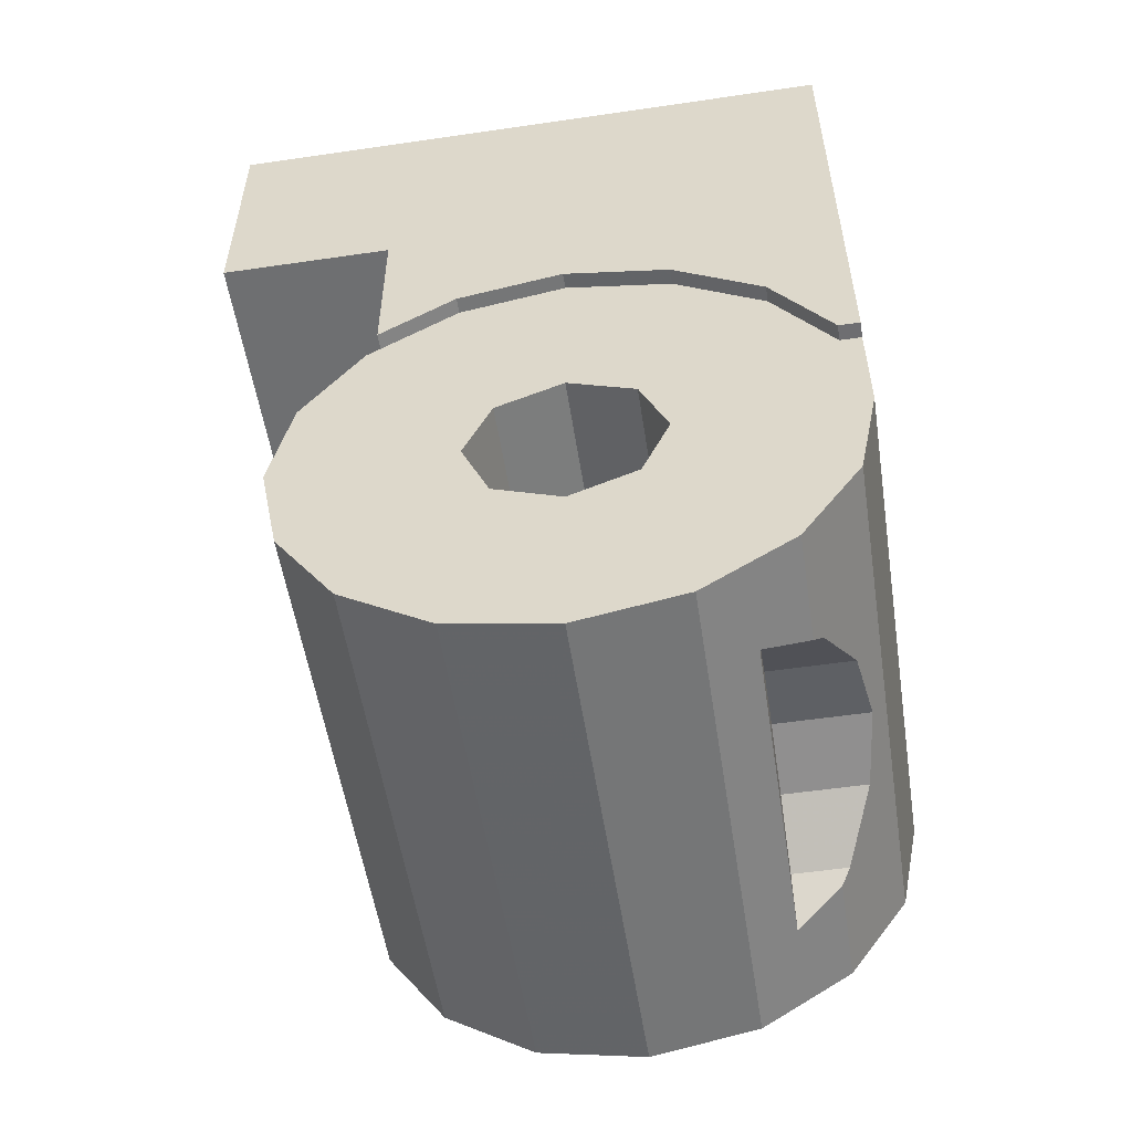
<metadata>
{"format":"obj","ext":"obj","renderer":"f3d","projection":"perspective","resolution":1024,"background":"white","views":[{"elev":-54.5,"azim":-81.2,"up":"+Y"}]}
</metadata>
<code>
v 0.1 0.15 0.15
v 0.1 0.1061 0.1061
v 0.1 0.15 0
v 0.1 0.15 0.15
v 0.1 0 0.15
v 0.1 0.1061 0.1061
v 0.1 -0.15 0.15
v 0.1 -0.1061 0.1061
v 0.1 0 0.15
v 0.1 -0.15 0.15
v 0.1 -0.15 0
v 0.1 -0.1061 0.1061
v 0.1 -0.15 -0.15
v 0.1 -0.1061 -0.1061
v 0.1 -0.15 0
v 0.1 -0.15 -0.15
v 0.1 0 -0.15
v 0.1 -0.1061 -0.1061
v 0.1 0.15 -0.15
v 0.1 0.1061 -0.1061
v 0.1 0 -0.15
v 0.1 0.15 -0.15
v 0.1 0.15 0
v 0.1 0.1061 -0.1061
v 0.1 0.1061 0.1061
v 0.1 0.15 0
v 0.3625 0.15 0
v 0.3625 0.1061 0.1061
v 0.1 0 0.15
v 0.1 0.1061 0.1061
v 0.3625 0.1061 0.1061
v 0.3625 0 0.15
v 0.1 -0.1061 0.1061
v 0.1 0 0.15
v 0.3625 0 0.15
v 0.3625 -0.1061 0.1061
v 0.1 -0.15 0
v 0.1 -0.1061 0.1061
v 0.3625 -0.1061 0.1061
v 0.3625 -0.15 0
v 0.1 -0.1061 -0.1061
v 0.1 -0.15 0
v 0.3625 -0.15 0
v 0.3625 -0.1061 -0.1061
v 0.1 0 -0.15
v 0.1 -0.1061 -0.1061
v 0.3625 -0.1061 -0.1061
v 0.3625 0 -0.15
v 0.1 0.1061 -0.1061
v 0.1 0 -0.15
v 0.3625 0 -0.15
v 0.3625 0.1061 -0.1061
v 0.1 0.15 0
v 0.1 0.1061 -0.1061
v 0.3625 0.1061 -0.1061
v 0.3625 0.15 0
v 0.8 0.8 0.2375
v 0.7121 0.7121 0.2375
v 0.5 0.8 0.2375
v 0.8 0.8 0.2375
v 0.8 0.5 0.2375
v 0.7121 0.7121 0.2375
v 0.8 0.2 0.2375
v 0.7121 0.2879 0.2375
v 0.8 0.5 0.2375
v 0.8 0.2 0.2375
v 0.5 0.2 0.2375
v 0.7121 0.2879 0.2375
v 0.2 0.2 0.2375
v 0.2879 0.2879 0.2375
v 0.5 0.2 0.2375
v 0.2 0.2 0.2375
v 0.2 0.5 0.2375
v 0.2879 0.2879 0.2375
v 0.2 0.8 0.2375
v 0.2879 0.7121 0.2375
v 0.2 0.5 0.2375
v 0.2 0.8 0.2375
v 0.5 0.8 0.2375
v 0.2879 0.7121 0.2375
v 0.7121 0.7121 0.2375
v 0.5 0.8 0.2375
v 0.5 0.8 0.4375
v 0.7121 0.7121 0.4375
v 0.8 0.5 0.2375
v 0.7121 0.7121 0.2375
v 0.7121 0.7121 0.4375
v 0.8 0.5 0.4375
v 0.7121 0.2879 0.2375
v 0.8 0.5 0.2375
v 0.8 0.5 0.4375
v 0.7121 0.2879 0.4375
v 0.5 0.2 0.2375
v 0.7121 0.2879 0.2375
v 0.7121 0.2879 0.4375
v 0.5 0.2 0.4375
v 0.2879 0.2879 0.2375
v 0.5 0.2 0.2375
v 0.5 0.2 0.4375
v 0.2879 0.2879 0.4375
v 0.2 0.5 0.2375
v 0.2879 0.2879 0.2375
v 0.2879 0.2879 0.4375
v 0.2 0.5 0.4375
v 0.2879 0.7121 0.2375
v 0.2 0.5 0.2375
v 0.2 0.5 0.4375
v 0.2879 0.7121 0.4375
v 0.5 0.8 0.2375
v 0.2879 0.7121 0.2375
v 0.2879 0.7121 0.4375
v 0.5 0.8 0.4375
v 0.8 0.8 0.4375
v 0.7121 0.7121 0.4375
v 0.5 0.8 0.4375
v 0.8 0.8 0.4375
v 0.8 0.5 0.4375
v 0.7121 0.7121 0.4375
v 0.8 0.2 0.4375
v 0.7121 0.2879 0.4375
v 0.8 0.5 0.4375
v 0.8 0.2 0.4375
v 0.5 0.2 0.4375
v 0.7121 0.2879 0.4375
v 0.2 0.2 0.4375
v 0.2879 0.2879 0.4375
v 0.5 0.2 0.4375
v 0.2 0.2 0.4375
v 0.2 0.5 0.4375
v 0.2879 0.2879 0.4375
v 0.2 0.8 0.4375
v 0.2879 0.7121 0.4375
v 0.2 0.5 0.4375
v 0.2 0.8 0.4375
v 0.5 0.8 0.4375
v 0.2879 0.7121 0.4375
v 0.2 0.725 -0.2125
v 0.2 0.15 -0.2125
v 0.3625 0.15 -0.2125
v 0.3625 0.725 -0.2125
v 0.075 0.1674 0.4042
v 0.1 0.1674 0.4042
v 0.1 0.1673 0.4375
v 0.075 0.1673 0.4375
v 0.8 1 -0.3625
v 0.2 1 -0.3625
v 0.2 0.725 -0.3625
v 0.8 0.725 -0.3625
v 0.919 0 0.4375
v 0.1 0 0.4375
v 0.1 -0.1674 0.4042
v 0.9117 -0.1674 0.4042
v 0.1 0.324 -0.2875
v 0.1 0.15 -0.15
v 0.1 0.4042 -0.1674
v 0.2 0.5 0.4375
v 0.075 1 0.4375
v 0.075 0.1673 0.4375
v 0.1 0.1673 0.4375
v 0.2 0.15 -0.2125
v 0.2 0.725 -0.2125
v 0.2 0.5 0.2375
v 0.2 0.25 -0.0125
v 0.2 0 0.2375
v 0.2 0.25 -0.0125
v 0.2 0.5 0.2375
v 0.2 0.725 -0.2125
v 0.2 0.8 0.2375
v 0.2 0.5 0.2375
v 0.8 0.725 -0.2125
v 0.8 0.725 -0.3625
v 0.5875 0.725 -0.2375
v 0.5875 0.725 -0.2125
v 0.2 0.725 -0.3625
v 0.3625 0.725 -0.2375
v 0.5875 0.725 -0.2375
v 0.8 0.725 -0.3625
v 0.2 0.725 -0.2125
v 0.3625 0.725 -0.2125
v 0.3625 0.725 -0.2375
v 0.2 0.725 -0.3625
v 0.8 -0.1206 -0.2125
v 0.8 0.2 0.2375
v 0.8 0.5 0.2375
v 0.8 0.725 -0.2125
v 0.2 1 -0.3625
v 0.2 1 0.2375
v 0.2 0.725 -0.2125
v 0.2 0.725 -0.3625
v 0.2 0.725 -0.2125
v 0.2 1 0.2375
v 0.2 0.8 0.2375
v 0.8 0.8 0.2375
v 0.8 1 0.2375
v 0.8 1 -0.3625
v 0.8 0.5 0.2375
v 0.8 0.8 0.2375
v 0.8 0.725 -0.2125
v 0.8 0.8 0.2375
v 0.8 1 -0.3625
v 0.8 0.725 -0.3625
v 0.8 0.725 -0.2125
v 0.5 0.8 0.2375
v 0.2 0.8 0.2375
v 0.2 1 0.2375
v 0.8 1 0.2375
v 0.075 0.6 -0.2875
v 0.075 0.4042 -0.1674
v 0.075 0.4375 0
v 0.075 0.4042 -0.1674
v 0.075 0.6 -0.2875
v 0.075 0.324 -0.2875
v 0.1 0.4042 -0.1674
v 0.1 0.4375 0
v 0.075 0.4375 0
v 0.075 0.4042 -0.1674
v 0.075 0.4042 -0.1674
v 0.075 0.324 -0.2875
v 0.1 0.324 -0.2875
v 0.1 0.4042 -0.1674
v 0.1 0.4375 0
v 0.1 0.4042 0.1674
v 0.075 0.4042 0.1674
v 0.075 0.4375 0
v 0.1 0.4042 0.1674
v 0.1 0.3094 0.3094
v 0.075 0.3094 0.3094
v 0.075 0.4042 0.1674
v 0.1 0.3094 0.3094
v 0.1 0.1674 0.4042
v 0.075 0.1674 0.4042
v 0.075 0.3094 0.3094
v 0.3625 -0.1625 0.1938
v 0.3625 -0.075 0.2375
v 0.8 -0.075 0.2375
v 0.8 -0.1625 0.1938
v 0.8 -0.25 0.1
v 0.3625 -0.25 0.1
v 0.3625 -0.1625 0.1938
v 0.8 -0.1625 0.1938
v 0.8 -0.275 -0.0125
v 0.3625 -0.275 -0.0125
v 0.3625 -0.25 0.1
v 0.8 -0.25 0.1
v 0.8 -0.275 -0.0125
v 0.8 -0.25 0.1
v 0.8 -0.2018 -0.1893
v 0.8 -0.256 -0.1081
v 0.8 -0.2018 -0.1893
v 0.8 -0.25 0.1
v 0.8 -0.1625 0.1938
v 0.8 -0.1206 -0.2125
v 0.8 -0.2018 -0.1893
v 0.8 -0.1625 0.1938
v 0.8 -0.075 0.2375
v 0.8 -0.1206 -0.2125
v 0.8 -0.075 0.2375
v 0.8 0.2 0.2375
v 0.5875 0.725 -0.2125
v 0.5875 -0.1206 -0.2125
v 0.8 -0.1206 -0.2125
v 0.8 0.725 -0.2125
v 0.3625 -0.2018 -0.1893
v 0.5875 -0.2018 -0.1893
v 0.5875 -0.1206 -0.2375
v 0.3625 -0.1206 -0.2375
v 0.5875 -0.1206 -0.2125
v 0.5875 -0.1206 -0.2375
v 0.5875 -0.2018 -0.1893
v 0.8 -0.1206 -0.2125
v 0.5875 -0.1206 -0.2125
v 0.5875 -0.2018 -0.1893
v 0.8 -0.2018 -0.1893
v 0.8 -0.2018 -0.1893
v 0.5875 -0.2018 -0.1893
v 0.3625 -0.256 -0.1081
v 0.8 -0.256 -0.1081
v 0.5875 -0.2018 -0.1893
v 0.3625 -0.2018 -0.1893
v 0.3625 -0.256 -0.1081
v 0.3625 -0.275 -0.0125
v 0.8 -0.275 -0.0125
v 0.8 -0.256 -0.1081
v 0.3625 -0.256 -0.1081
v 0.9625 1 -0.5625
v 0.075 1 -0.5625
v 0.2 1 -0.3625
v 0.8 1 -0.3625
v 0.1 -0.4375 0
v 0.1 -0.4042 -0.1674
v 0.9014 -0.4042 -0.1674
v 0.9 -0.4375 0
v 0.9056 -0.3094 -0.3094
v 0.9014 -0.4042 -0.1674
v 0.1 -0.4042 -0.1674
v 0.1 -0.3094 -0.3094
v 0.9 -0.4375 0
v 0.9014 -0.4042 0.1674
v 0.1 -0.4042 0.1674
v 0.1 -0.4375 0
v 0.075 1 0.4375
v 0.075 0.6 -0.2875
v 0.075 0.4375 0
v 0.075 0.4042 0.1674
v 0.075 1 0.4375
v 0.075 1 -0.5625
v 0.075 0.6 -0.5625
v 0.075 0.6 -0.2875
v 0.075 1 0.4375
v 0.075 0.3094 0.3094
v 0.075 0.1674 0.4042
v 0.075 0.1673 0.4375
v 0.075 1 0.4375
v 0.075 0.4042 0.1674
v 0.075 0.3094 0.3094
v 0.8 1 -0.3625
v 0.8 1 0.2375
v 0.9625 1 0.4375
v 0.9625 1 -0.5625
v 0.075 1 -0.5625
v 0.075 1 0.4375
v 0.2 1 0.2375
v 0.2 1 -0.3625
v 0.075 1 0.4375
v 0.9625 1 0.4375
v 0.8 1 0.2375
v 0.2 1 0.2375
v 0.2 0.5 0.4375
v 0.2 0.8 0.4375
v 0.075 1 0.4375
v 0.9625 1 0.4375
v 0.8 0.8 0.4375
v 0.8 0.5 0.4375
v 0.1 0 0.15
v 0.1 -0.15 0.15
v 0.1 -0.1674 0.4042
v 0.1 0 0.4375
v 0.1 0 0.4375
v 0.1 0.1673 0.4375
v 0.1 0.1674 0.4042
v 0.1 0 0.15
v 0.1 0 0.4375
v 0.1 0.1674 0.4042
v 0.1 0.15 0.15
v 0.1 0.15 0.15
v 0.1 0.1674 0.4042
v 0.1 0.3094 0.3094
v 0.1 0.4042 0.1674
v 0.1 0.15 0.15
v 0.1 0.4042 0.1674
v 0.1 0.4375 0
v 0.1 0.15 0
v 0.1 -0.3094 0.3094
v 0.1 -0.1674 0.4042
v 0.1 -0.15 0.15
v 0.1 -0.4042 0.1674
v 0.1 -0.4042 0.1674
v 0.1 -0.15 0.15
v 0.1 -0.15 0
v 0.1 -0.4375 0
v 0.1 -0.4042 -0.1674
v 0.1 -0.4375 0
v 0.1 -0.15 0
v 0.1 -0.15 -0.15
v 0.1 -0.3094 -0.3094
v 0.1 -0.4042 -0.1674
v 0.1 -0.15 -0.15
v 0.1 -0.1674 -0.4042
v 0.1 0 -0.4375
v 0.1 -0.1674 -0.4042
v 0.1 -0.15 -0.15
v 0.1 0 -0.15
v 0.1 0.1674 -0.4042
v 0.1 0 -0.4375
v 0.1 0 -0.15
v 0.1 0.15 -0.15
v 0.1 0.15 -0.15
v 0.1 0.15 0
v 0.1 0.4375 0
v 0.1 0.4042 -0.1674
v 0.1 0.3094 -0.3094
v 0.1 0.1674 -0.4042
v 0.1 0.15 -0.15
v 0.1 0.324 -0.2875
v 0.8 0.8 0.2375
v 0.5 0.8 0.2375
v 0.8 1 0.2375
v 0.3625 -0.256 -0.1081
v 0.3625 -0.2018 -0.1893
v 0.3625 -0.1061 -0.1061
v 0.3625 -0.1386 -0.0574
v 0.3625 -0.1386 -0.0574
v 0.3625 -0.15 0
v 0.3625 -0.275 -0.0125
v 0.3625 -0.256 -0.1081
v 0.3625 -0.1625 0.1938
v 0.3625 -0.25 0.1
v 0.3625 -0.1386 0.0574
v 0.3625 -0.1061 0.1061
v 0.3625 -0.15 0
v 0.3625 -0.1386 0.0574
v 0.3625 -0.25 0.1
v 0.3625 -0.275 -0.0125
v 0.3625 -0.0574 0.1386
v 0.3625 -0.075 0.2375
v 0.3625 -0.1625 0.1938
v 0.3625 -0.1061 0.1061
v 0.3625 0 0.15
v 0.3625 0 0.2375
v 0.3625 -0.075 0.2375
v 0.3625 -0.0574 0.1386
v 0.5 0.2 0.4375
v 0.2 0.2 0.4375
v 0.1 0 0.4375
v 0.8 0.2 0.4375
v 0.5 0.2 0.4375
v 0.1 0 0.4375
v 0.919 0 0.4375
v 0.8 0.8 0.4375
v 0.9625 1 0.4375
v 0.075 1 0.4375
v 0.5 0.8 0.4375
v 0.2 0.8 0.4375
v 0.5 0.8 0.4375
v 0.075 1 0.4375
v 0.9625 1 0.4375
v 0.8 0.5 0.4375
v 0.8 0.2 0.4375
v 0.919 0 0.4375
v 0.1 0.1673 0.4375
v 0.1 0 0.4375
v 0.2 0.2 0.4375
v 0.2 0.5 0.4375
v 0.1 -0.3094 0.3094
v 0.1 -0.4042 0.1674
v 0.2414 -0.3573 0.2375
v 0.2735 -0.3094 0.3094
v 0.7586 -0.3574 0.2375
v 0.9014 -0.4042 0.1674
v 0.9056 -0.3094 0.3094
v 0.7265 -0.3094 0.3094
v 0.9014 -0.4042 0.1674
v 0.7586 -0.3574 0.2375
v 0.2414 -0.3573 0.2375
v 0.1 -0.4042 0.1674
v 0.5 -0.2 0.2375
v 0.3852 -0.2228 0.2375
v 0.6148 -0.2228 0.2375
v 0.7121 -0.2879 0.2375
v 0.6148 -0.2228 0.2375
v 0.3852 -0.2228 0.2375
v 0.2879 -0.2879 0.2375
v 0.7586 -0.3574 0.2375
v 0.7121 -0.2879 0.2375
v 0.2879 -0.2879 0.2375
v 0.2414 -0.3573 0.2375
v 0.7121 -0.2879 0.3237
v 0.7121 -0.2879 0.2375
v 0.7586 -0.3574 0.2375
v 0.7265 -0.3094 0.3094
v 0.7121 -0.2879 0.2375
v 0.7121 -0.2879 0.3237
v 0.6148 -0.2228 0.3672
v 0.6148 -0.2228 0.2375
v 0.5 -0.2 0.2375
v 0.6148 -0.2228 0.2375
v 0.6148 -0.2228 0.3672
v 0.5 -0.2 0.3824
v 0.5 -0.2 0.2375
v 0.5 -0.2 0.3824
v 0.3852 -0.2228 0.3672
v 0.3852 -0.2228 0.2375
v 0.3852 -0.2228 0.2375
v 0.3852 -0.2228 0.3672
v 0.2879 -0.2879 0.3237
v 0.2879 -0.2879 0.2375
v 0.2879 -0.2879 0.2375
v 0.2879 -0.2879 0.3237
v 0.2735 -0.3094 0.3094
v 0.2414 -0.3573 0.2375
v 0.2879 -0.2879 0.3237
v 0.1 -0.1674 0.4042
v 0.1 -0.3094 0.3094
v 0.2735 -0.3094 0.3094
v 0.1 -0.1674 0.4042
v 0.2879 -0.2879 0.3237
v 0.3852 -0.2228 0.3672
v 0.1 -0.1674 0.4042
v 0.3852 -0.2228 0.3672
v 0.5 -0.2 0.3824
v 0.1 -0.1674 0.4042
v 0.5 -0.2 0.3824
v 0.9117 -0.1674 0.4042
v 0.9117 -0.1674 0.4042
v 0.5 -0.2 0.3824
v 0.6148 -0.2228 0.3672
v 0.9117 -0.1674 0.4042
v 0.6148 -0.2228 0.3672
v 0.7121 -0.2879 0.3237
v 0.9056 -0.3094 0.3094
v 0.9117 -0.1674 0.4042
v 0.7121 -0.2879 0.3237
v 0.7265 -0.3094 0.3094
v 0.3625 0.1768 0.1643
v 0.3625 0 0.2375
v 0.2 0 0.2375
v 0.2 0.1768 0.1643
v 0.3625 0.25 -0.0125
v 0.3625 0.1768 0.1643
v 0.2 0.1768 0.1643
v 0.2 0.25 -0.0125
v 0.3625 0.1768 -0.1893
v 0.3625 0.25 -0.0125
v 0.2 0.25 -0.0125
v 0.2 0.1768 -0.1893
v 0.3625 0.0574 0.1386
v 0.3625 0.09567 0.2185
v 0.3625 0 0.2375
v 0.3625 0 0.15
v 0.8 0.2 0.2375
v 0.3625 0 0.2375
v 0.2 0 0.2375
v 0.2 0.2 0.2375
v 0.3625 0.1061 0.1061
v 0.3625 0.1768 0.1643
v 0.3625 0.09567 0.2185
v 0.3625 0.0574 0.1386
v 0.3625 0.15 0
v 0.3625 0.25 -0.0125
v 0.3625 0.231 0.08317
v 0.3625 0.1386 0.0574
v 0.3625 0.1768 0.1643
v 0.3625 0.1061 0.1061
v 0.3625 0.1386 0.0574
v 0.3625 0.231 0.08317
v 0.3625 0.1386 -0.0574
v 0.3625 0.231 -0.1082
v 0.3625 0.25 -0.0125
v 0.3625 0.15 0
v 0.3625 -0.075 0.2375
v 0.3625 0 0.2375
v 0.8 0.2 0.2375
v 0.8 -0.075 0.2375
v 0.2 0.15 -0.2125
v 0.2 0.1768 -0.1893
v 0.3625 0.1768 -0.1893
v 0.3625 0.15 -0.2125
v 0.3625 0.725 -0.2375
v 0.3625 0.725 -0.2125
v 0.3625 0.15 -0.2125
v 0.3625 -0.1206 -0.2375
v 0.3625 -0.2018 -0.1893
v 0.3625 -0.1206 -0.2375
v 0.3625 -0.0574 -0.1386
v 0.3625 -0.1061 -0.1061
v 0.3625 -0.0574 -0.1386
v 0.3625 -0.1206 -0.2375
v 0.3625 0 -0.15
v 0.3625 0.0574 -0.1386
v 0.3625 0 -0.15
v 0.3625 -0.1206 -0.2375
v 0.3625 0.15 -0.2125
v 0.3625 0.0574 -0.1386
v 0.3625 0.15 -0.2125
v 0.3625 0.1768 -0.1893
v 0.3625 0.1061 -0.1061
v 0.3625 0.231 -0.1082
v 0.3625 0.1386 -0.0574
v 0.3625 0.1061 -0.1061
v 0.3625 0.1768 -0.1893
v 0.5875 0.725 -0.2375
v 0.3625 0.725 -0.2375
v 0.3625 -0.1206 -0.2375
v 0.5875 -0.1206 -0.2375
v 0.5875 -0.1206 -0.2375
v 0.5875 -0.1206 -0.2125
v 0.5875 0.725 -0.2125
v 0.5875 0.725 -0.2375
v 0.9 -0.4375 0
v 0.9014 -0.4042 -0.1674
v 0.9014 -0.4042 0.1674
v 0.9014 -0.4042 0.1674
v 0.9014 -0.4042 -0.1674
v 0.9056 -0.3094 -0.3094
v 0.9056 -0.3094 0.3094
v 0.9056 -0.3094 0.3094
v 0.9056 -0.3094 -0.3094
v 0.9117 -0.1674 -0.4042
v 0.9117 -0.1674 0.4042
v 0.9117 -0.1674 0.4042
v 0.9117 -0.1674 -0.4042
v 0.919 0 -0.4375
v 0.919 0 0.4375
v 0.919 0 -0.4375
v 0.9263 0.1674 -0.4042
v 0.9325 0.3094 -0.3094
v 0.919 0 0.4375
v 0.9325 0.3094 -0.3094
v 0.9331 0.324 -0.2875
v 0.919 0 0.4375
v 0.9625 1 -0.5625
v 0.9625 1 0.4375
v 0.9451 0.6 -0.2875
v 0.9451 0.6 -0.5625
v 0.9625 1 0.4375
v 0.919 0 0.4375
v 0.9331 0.324 -0.2875
v 0.9451 0.6 -0.2875
v 0.9117 -0.1674 -0.4042
v 0.9056 -0.3094 -0.3094
v 0.1 -0.3094 -0.3094
v 0.1 -0.1674 -0.4042
v 0.919 0 -0.4375
v 0.9117 -0.1674 -0.4042
v 0.1 -0.1674 -0.4042
v 0.1 0 -0.4375
v 0.9263 0.1674 -0.4042
v 0.919 0 -0.4375
v 0.1 0 -0.4375
v 0.1 0.1674 -0.4042
v 0.1 0.1674 -0.4042
v 0.1 0.3094 -0.3094
v 0.9325 0.3094 -0.3094
v 0.9263 0.1674 -0.4042
v 0.9325 0.3094 -0.3094
v 0.1 0.3094 -0.3094
v 0.1 0.324 -0.2875
v 0.9331 0.324 -0.2875
v 0.1 0.324 -0.2875
v 0.075 0.6 -0.2875
v 0.9451 0.6 -0.2875
v 0.9331 0.324 -0.2875
v 0.075 0.324 -0.2875
v 0.075 0.6 -0.2875
v 0.1 0.324 -0.2875
v 0.075 0.6 -0.2875
v 0.075 0.6 -0.5625
v 0.9451 0.6 -0.5625
v 0.9451 0.6 -0.2875
v 0.11 0.625 -0.565
v 0.11 0.975 -0.565
v 0.925 0.975 -0.565
v 0.91 0.625 -0.565
v 0.11 0.625 -0.565
v 0.075 0.6 -0.5625
v 0.075 1 -0.5625
v 0.11 0.975 -0.565
v 0.075 0.6 -0.5625
v 0.11 0.625 -0.565
v 0.91 0.625 -0.565
v 0.9451 0.6 -0.5625
v 0.9451 0.6 -0.5625
v 0.91 0.625 -0.565
v 0.925 0.975 -0.565
v 0.9625 1 -0.5625
v 0.925 0.975 -0.565
v 0.11 0.975 -0.565
v 0.075 1 -0.5625
v 0.9625 1 -0.5625
g mesh2577176
f 1 3 2
f 4 6 5
f 7 9 8
f 10 12 11
f 13 15 14
f 16 18 17
f 19 21 20
f 22 24 23
g mesh2577180
f 25 26 27
f 27 28 25
f 29 30 31
f 31 32 29
f 33 34 35
f 35 36 33
f 37 38 39
f 39 40 37
f 41 42 43
f 43 44 41
f 45 46 47
f 47 48 45
f 49 50 51
f 51 52 49
f 53 54 55
f 55 56 53
g mesh2577184
f 57 58 59
f 60 61 62
f 63 64 65
f 66 67 68
f 69 70 71
f 72 73 74
f 75 76 77
f 78 79 80
g mesh2577188
f 81 83 82
f 83 81 84
f 85 87 86
f 87 85 88
f 89 91 90
f 91 89 92
f 93 95 94
f 95 93 96
f 97 99 98
f 99 97 100
f 101 103 102
f 103 101 104
f 105 107 106
f 107 105 108
f 109 111 110
f 111 109 112
g mesh2577192
f 113 115 114
f 116 118 117
f 119 121 120
f 122 124 123
f 125 127 126
f 128 130 129
f 131 133 132
f 134 136 135
g mesh2577198
f 137 138 139
f 139 140 137
f 141 142 143
f 143 144 141
g mesh2577201
f 145 146 147
f 147 148 145
f 149 150 151
f 151 152 149
f 153 154 155
g mesh2577203
f 156 157 158
f 158 159 156
f 160 161 162
f 162 163 160
f 164 165 166
f 167 168 169
f 170 171 172
f 172 173 170
f 174 175 176
f 176 177 174
f 178 179 180
f 180 181 178
f 182 183 184
f 184 185 182
f 186 187 188
f 188 189 186
f 190 191 192
f 193 194 195
f 196 197 198
f 199 200 201
f 201 202 199
f 203 204 205
f 205 206 203
f 207 208 209
f 210 211 212
f 213 214 215
f 215 216 213
f 217 218 219
f 219 220 217
g mesh2577204
f 221 222 223
f 223 224 221
f 225 226 227
f 227 228 225
f 229 230 231
f 231 232 229
f 233 234 235
f 235 236 233
f 237 238 239
f 239 240 237
f 241 242 243
f 243 244 241
f 245 246 247
f 247 248 245
f 249 250 251
f 252 253 254
f 254 255 252
f 256 257 258
g mesh2577205
f 259 260 261
f 261 262 259
f 263 264 265
f 265 266 263
f 267 268 269
f 270 271 272
f 272 273 270
f 274 275 276
f 276 277 274
f 278 279 280
f 281 282 283
f 283 284 281
f 285 286 287
f 287 288 285
f 289 290 291
f 291 292 289
f 293 294 295
f 295 296 293
f 297 298 299
f 299 300 297
f 301 302 303
f 303 304 301
f 305 306 307
f 307 308 305
f 309 310 311
f 311 312 309
f 313 314 315
f 316 317 318
f 318 319 316
f 320 321 322
f 322 323 320
f 324 325 326
f 326 327 324
f 328 329 330
f 331 332 333
f 334 335 336
f 336 337 334
f 338 339 340
f 341 342 343
f 343 344 341
f 345 346 347
f 347 348 345
f 349 350 351
f 351 352 349
f 353 354 355
f 355 356 353
f 357 358 359
f 359 360 357
f 361 362 363
f 363 364 361
f 365 366 367
f 367 368 365
f 369 370 371
f 371 372 369
f 373 374 375
f 375 376 373
f 377 378 379
f 379 380 377
f 381 382 383
f 383 384 381
f 385 386 387
f 388 389 390
f 390 391 388
f 392 393 394
f 394 395 392
f 396 397 398
f 398 399 396
f 400 401 402
f 402 403 400
f 404 405 406
f 406 407 404
f 408 409 410
f 410 411 408
f 412 413 414
f 415 416 417
f 417 418 415
f 419 420 421
f 421 422 419
f 423 424 425
f 426 427 428
f 428 429 426
f 430 431 432
f 432 433 430
f 434 435 436
f 436 437 434
f 438 439 440
f 440 441 438
f 442 443 444
f 444 445 442
g mesh2577207
f 446 447 448
f 449 450 451
f 451 452 449
f 453 454 455
f 455 456 453
f 457 458 459
f 459 460 457
f 461 462 463
f 463 464 461
f 465 466 467
f 467 468 465
f 469 470 471
f 471 472 469
f 473 474 475
f 475 476 473
f 477 478 479
f 479 480 477
g mesh2577208
f 481 482 483
f 483 484 481
f 485 486 487
f 488 489 490
f 491 492 493
f 494 495 496
f 497 498 499
f 500 501 502
f 502 503 500
g mesh2577212
f 504 506 505
f 506 504 507
f 508 510 509
f 510 508 511
f 512 514 513
f 514 512 515
f 516 517 518
f 518 519 516
f 520 521 522
f 522 523 520
f 524 525 526
f 526 527 524
f 528 529 530
f 530 531 528
f 532 533 534
f 534 535 532
f 536 537 538
f 538 539 536
f 540 541 542
f 542 543 540
g mesh2577217
f 544 545 546
f 546 547 544
f 548 549 550
f 550 551 548
f 552 553 554
f 554 555 552
f 556 557 558
f 559 560 561
f 561 562 559
f 563 564 565
f 565 566 563
f 567 568 569
f 569 570 567
f 571 572 573
f 573 574 571
g mesh2577219
f 575 576 577
f 577 578 575
f 579 580 581
f 582 583 584
f 584 585 582
f 586 587 588
f 588 589 586
f 590 591 592
f 592 593 590
f 594 595 596
f 596 597 594
f 598 599 600
f 601 602 603
f 603 604 601
f 605 606 607
f 607 608 605
g mesh2577223
f 609 610 611
f 611 612 609
f 613 614 615
f 615 616 613
f 617 618 619
f 619 620 617
f 621 622 623
f 623 624 621
f 625 626 627
f 627 628 625
f 629 630 631
f 631 632 629
f 633 634 635
f 636 637 638
f 638 639 636
g mesh2577225
f 640 641 642
f 642 643 640
f 644 645 646
f 646 647 644
f 648 649 650
f 650 651 648
f 652 653 654
f 654 655 652
f 656 657 658
f 658 659 656

</code>
